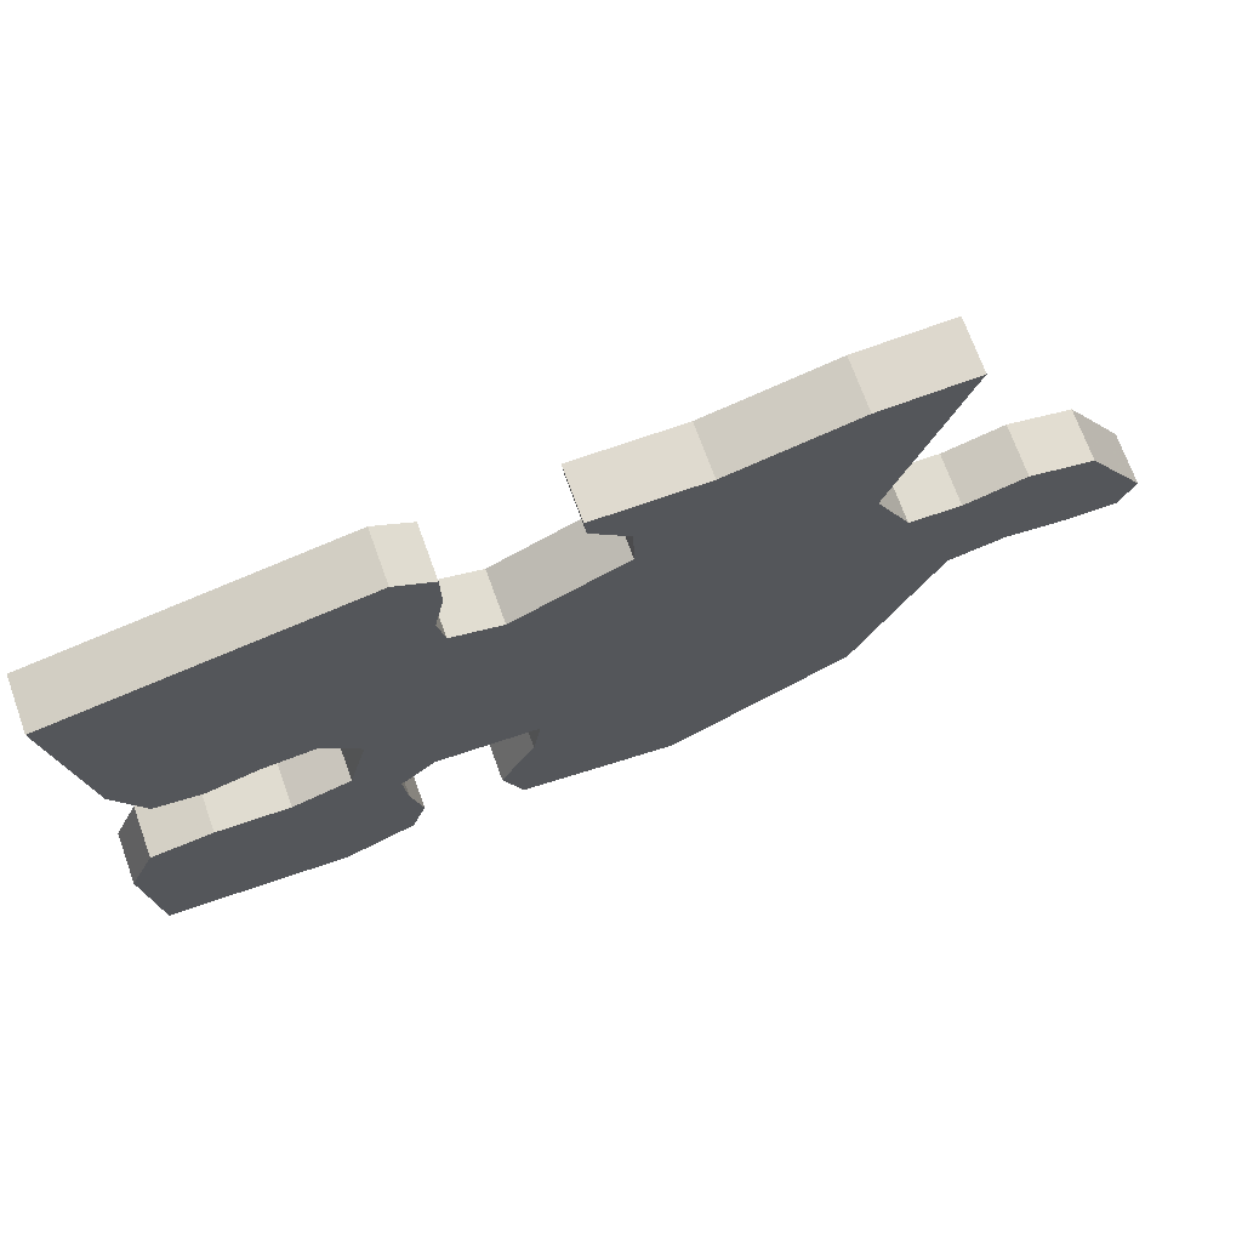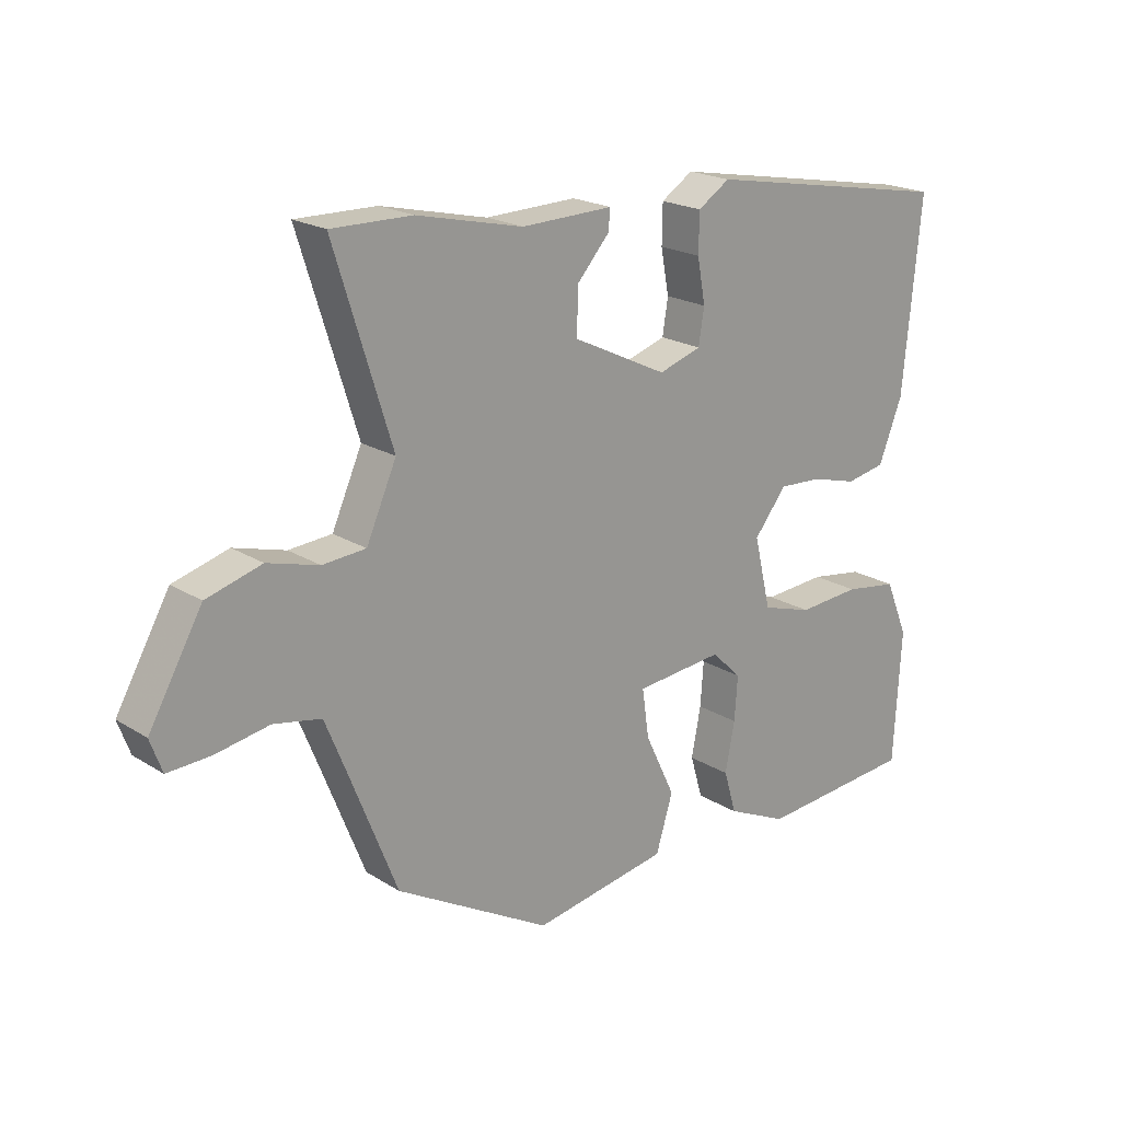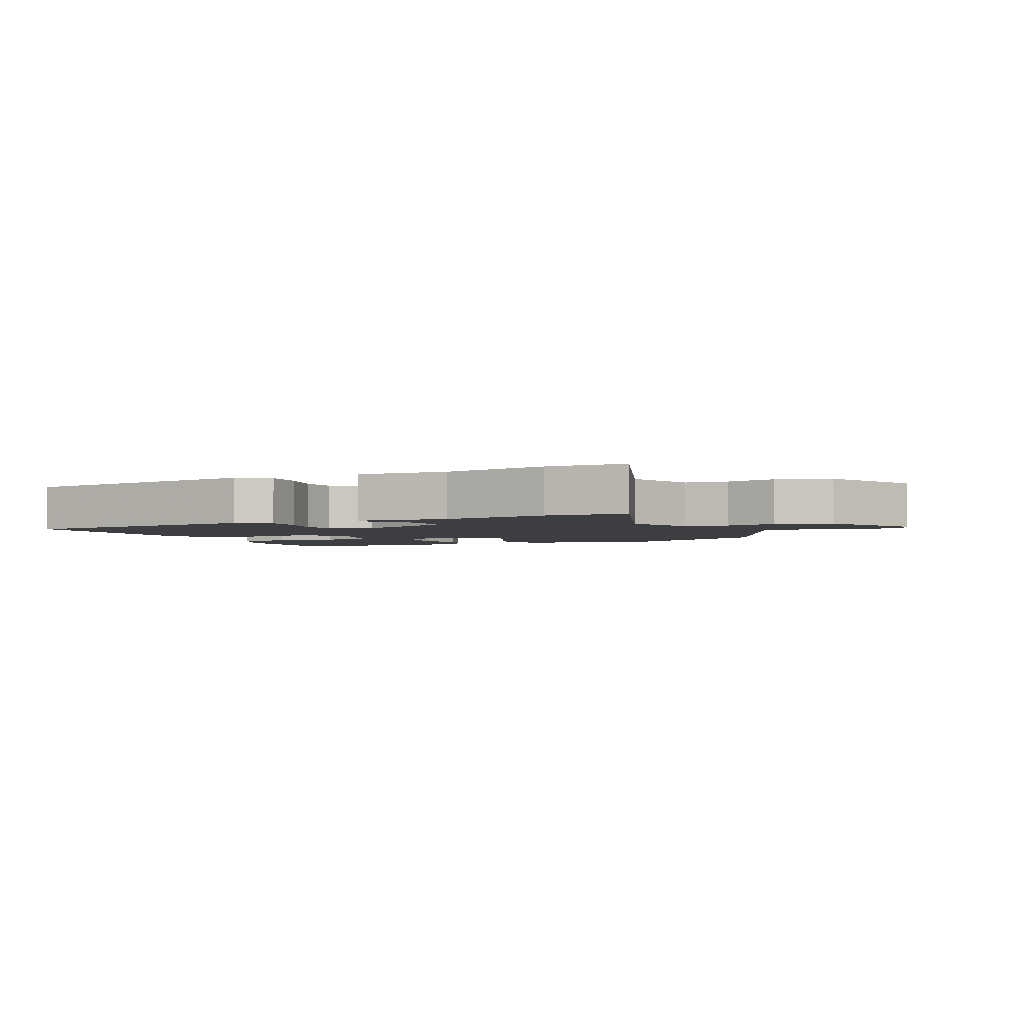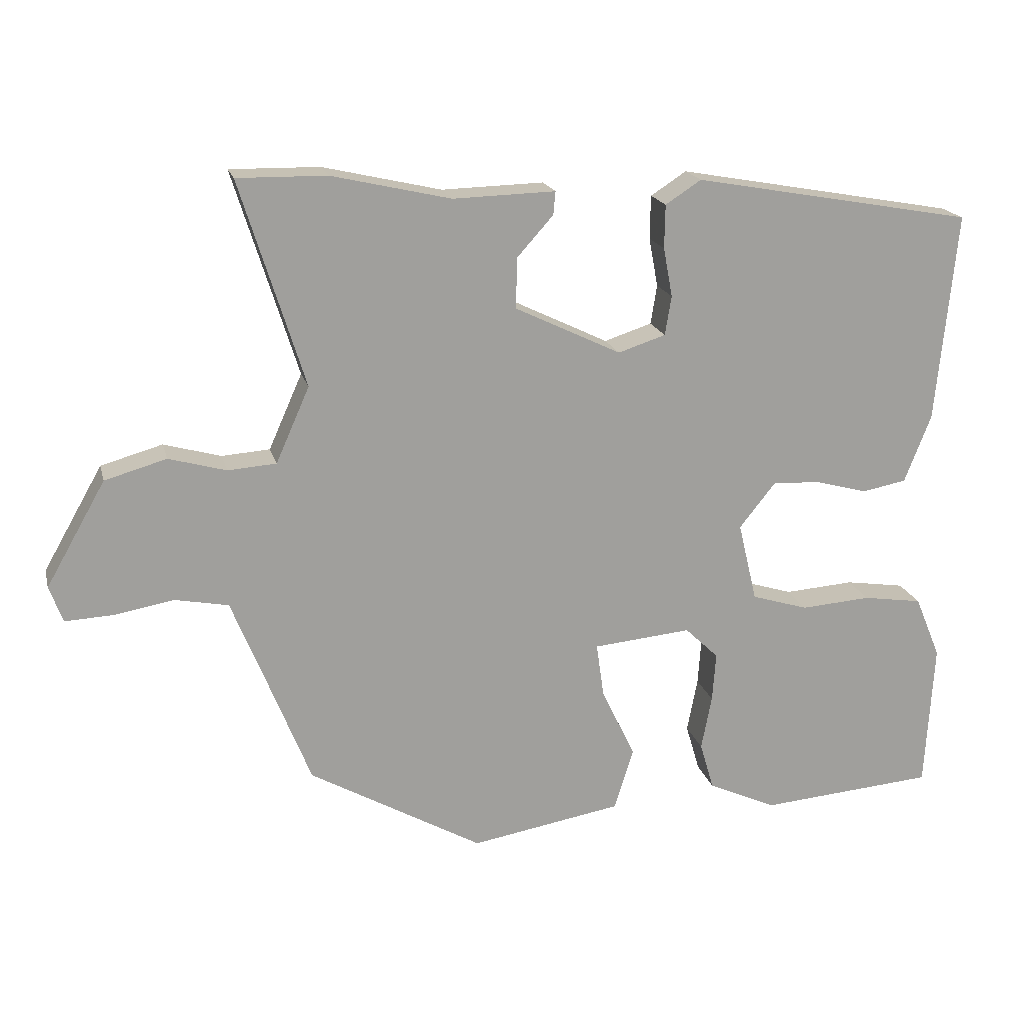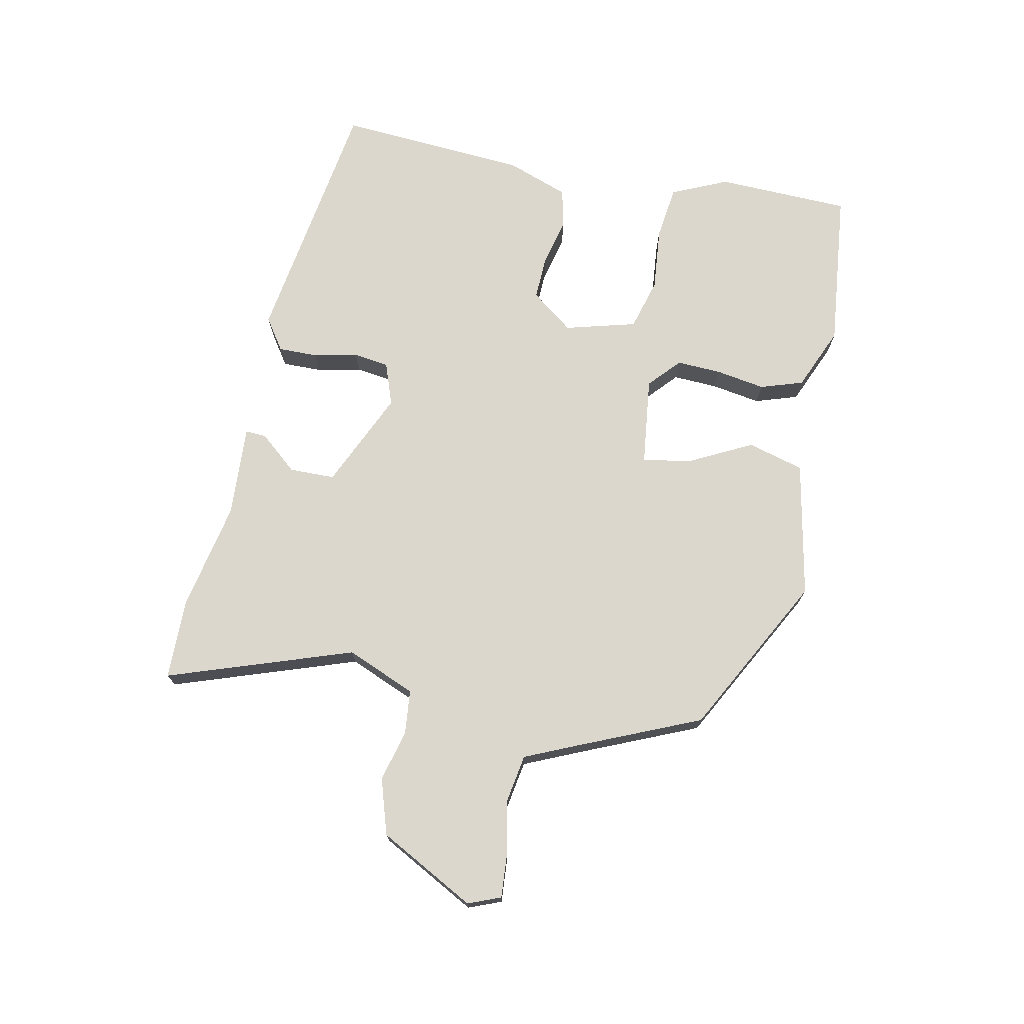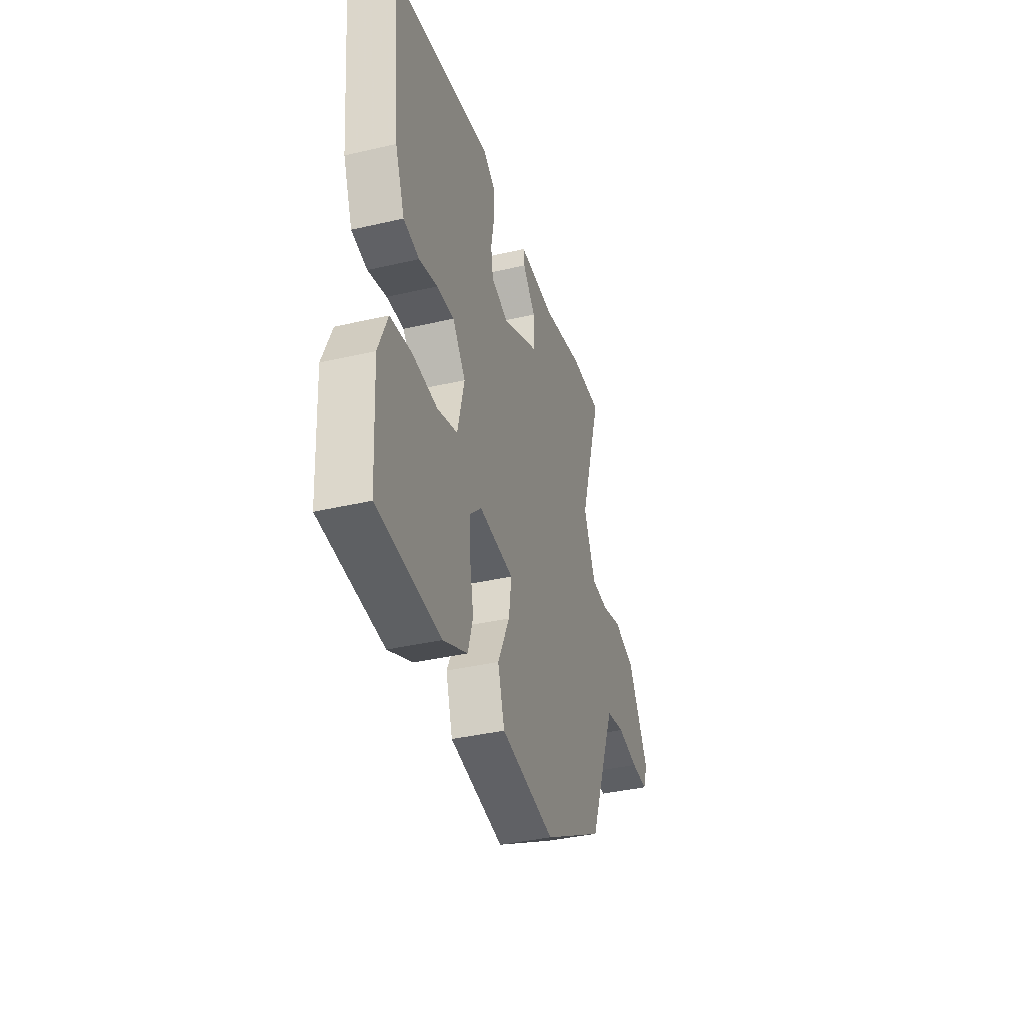
<metadata>
{"format":"obj","ext":"obj","renderer":"f3d","projection":"perspective","resolution":1024,"background":"white","views":[{"elev":71.7,"azim":-19.9,"up":"+Z"},{"elev":20.3,"azim":138.5,"up":"+Z"},{"elev":-3.0,"azim":22.6,"up":"+Y"},{"elev":18.6,"azim":166.3,"up":"+Z"},{"elev":72.8,"azim":100.0,"up":"+Y"},{"elev":-37.9,"azim":-73.5,"up":"+Z"}]}
</metadata>
<code>
v 0.422 0.07 0.499
v 0.55 0.07 0.501
v 0.458 0.07 0.207
v 0.506 0.07 0.099
v 0.575 0.07 0.094
v 0.657 0.07 0.117
v 0.745 0.07 0.092
v 0.83 0.07 -0.057
v 0.811 0.07 -0.109
v 0.743 0.07 -0.106
v 0.657 0.07 -0.091
v 0.581 0.07 -0.106
v 0.546 0.07 -0.192
v 0.47 0.07 -0.383
v 0.222 0.07 -0.524
v 0.006 0.07 -0.487
v -0.021 0.07 -0.399
v 0.027 0.07 -0.298
v 0.038 0.07 -0.221
v -0.102 0.07 -0.208
v -0.15 0.07 -0.254
v -0.145 0.07 -0.324
v -0.13 0.07 -0.402
v -0.15 0.07 -0.47
v -0.248 0.07 -0.515
v -0.499 0.07 -0.495
v -0.511 0.07 -0.284
v -0.474 0.07 -0.195
v -0.389 0.07 -0.182
v -0.289 0.07 -0.189
v -0.208 0.07 -0.164
v -0.181 0.07 -0.051
v -0.233 0.07 0.014
v -0.302 0.07 0.01
v -0.376 0.07 -0.01
v -0.439 0.07 0.002
v -0.477 0.07 0.099
v -0.506 0.07 0.399
v -0.105 0.07 0.471
v -0.054 0.07 0.438
v -0.053 0.07 0.376
v -0.066 0.07 0.306
v -0.057 0.07 0.25
v 0.011 0.07 0.228
v 0.162 0.07 0.301
v 0.161 0.07 0.373
v 0.109 0.07 0.431
v 0.106 0.07 0.464
v 0.252 0.07 0.46
v 0.422 0 0.499
v 0.55 0 0.501
v 0.458 0 0.207
v 0.506 0 0.099
v 0.575 0 0.094
v 0.657 0 0.117
v 0.745 0 0.092
v 0.83 0 -0.057
v 0.811 0 -0.109
v 0.743 0 -0.106
v 0.657 0 -0.091
v 0.581 0 -0.106
v 0.546 0 -0.192
v 0.47 0 -0.383
v 0.222 0 -0.524
v 0.006 0 -0.487
v -0.021 0 -0.399
v 0.027 0 -0.298
v 0.038 0 -0.221
v -0.102 0 -0.208
v -0.15 0 -0.254
v -0.145 0 -0.324
v -0.13 0 -0.402
v -0.15 0 -0.47
v -0.248 0 -0.515
v -0.499 0 -0.495
v -0.511 0 -0.284
v -0.474 0 -0.195
v -0.389 0 -0.182
v -0.289 0 -0.189
v -0.208 0 -0.164
v -0.181 0 -0.051
v -0.233 0 0.014
v -0.302 0 0.01
v -0.376 0 -0.01
v -0.439 0 0.002
v -0.477 0 0.099
v -0.506 0 0.399
v -0.105 0 0.471
v -0.054 0 0.438
v -0.053 0 0.376
v -0.066 0 0.306
v -0.057 0 0.25
v 0.011 0 0.228
v 0.162 0 0.301
v 0.161 0 0.373
v 0.109 0 0.431
v 0.106 0 0.464
v 0.252 0 0.46
f 46 47 48 49
f 45 46 49 1
f 39 40 41 42
f 39 42 43
f 38 39 43
f 37 38 43
f 34 35 36 37
f 33 34 37 43
f 32 33 43 44
f 27 28 29 30
f 27 30 31
f 26 27 31
f 25 26 31
f 22 23 24 25
f 21 22 25 31
f 20 21 31 32
f 15 16 17 18
f 13 14 15 18
f 12 13 18 19
f 8 9 10 11
f 6 7 8 11
f 5 6 11 12
f 4 5 12 19
f 45 1 2 3
f 20 32 44 45
f 19 20 45
f 3 4 19 45
f 98 97 96 95
f 50 98 95 94
f 91 90 89 88
f 92 91 88
f 92 88 87
f 92 87 86
f 86 85 84 83
f 92 86 83 82
f 93 92 82 81
f 79 78 77 76
f 80 79 76
f 80 76 75
f 80 75 74
f 74 73 72 71
f 80 74 71 70
f 81 80 70 69
f 67 66 65 64
f 67 64 63 62
f 68 67 62 61
f 60 59 58 57
f 60 57 56 55
f 61 60 55 54
f 68 61 54 53
f 52 51 50 94
f 94 93 81 69
f 94 69 68
f 94 68 53 52
f 1 50 51 2
f 2 51 52 3
f 3 52 53 4
f 4 53 54 5
f 5 54 55 6
f 6 55 56 7
f 7 56 57 8
f 8 57 58 9
f 9 58 59 10
f 10 59 60 11
f 11 60 61 12
f 12 61 62 13
f 13 62 63 14
f 14 63 64 15
f 15 64 65 16
f 16 65 66 17
f 17 66 67 18
f 18 67 68 19
f 19 68 69 20
f 20 69 70 21
f 21 70 71 22
f 22 71 72 23
f 23 72 73 24
f 24 73 74 25
f 25 74 75 26
f 26 75 76 27
f 27 76 77 28
f 28 77 78 29
f 29 78 79 30
f 30 79 80 31
f 31 80 81 32
f 32 81 82 33
f 33 82 83 34
f 34 83 84 35
f 35 84 85 36
f 36 85 86 37
f 37 86 87 38
f 38 87 88 39
f 39 88 89 40
f 40 89 90 41
f 41 90 91 42
f 42 91 92 43
f 43 92 93 44
f 44 93 94 45
f 45 94 95 46
f 46 95 96 47
f 47 96 97 48
f 48 97 98 49
f 49 98 50 1

</code>
